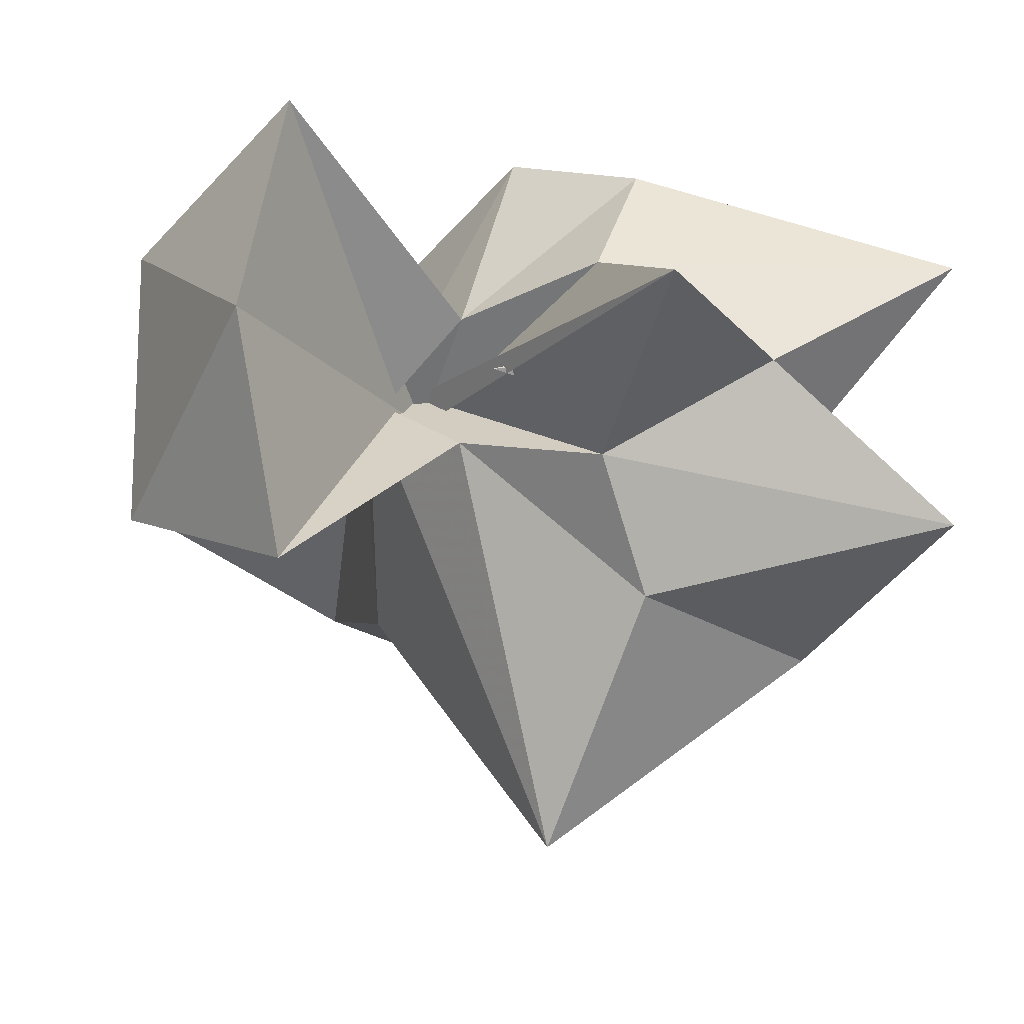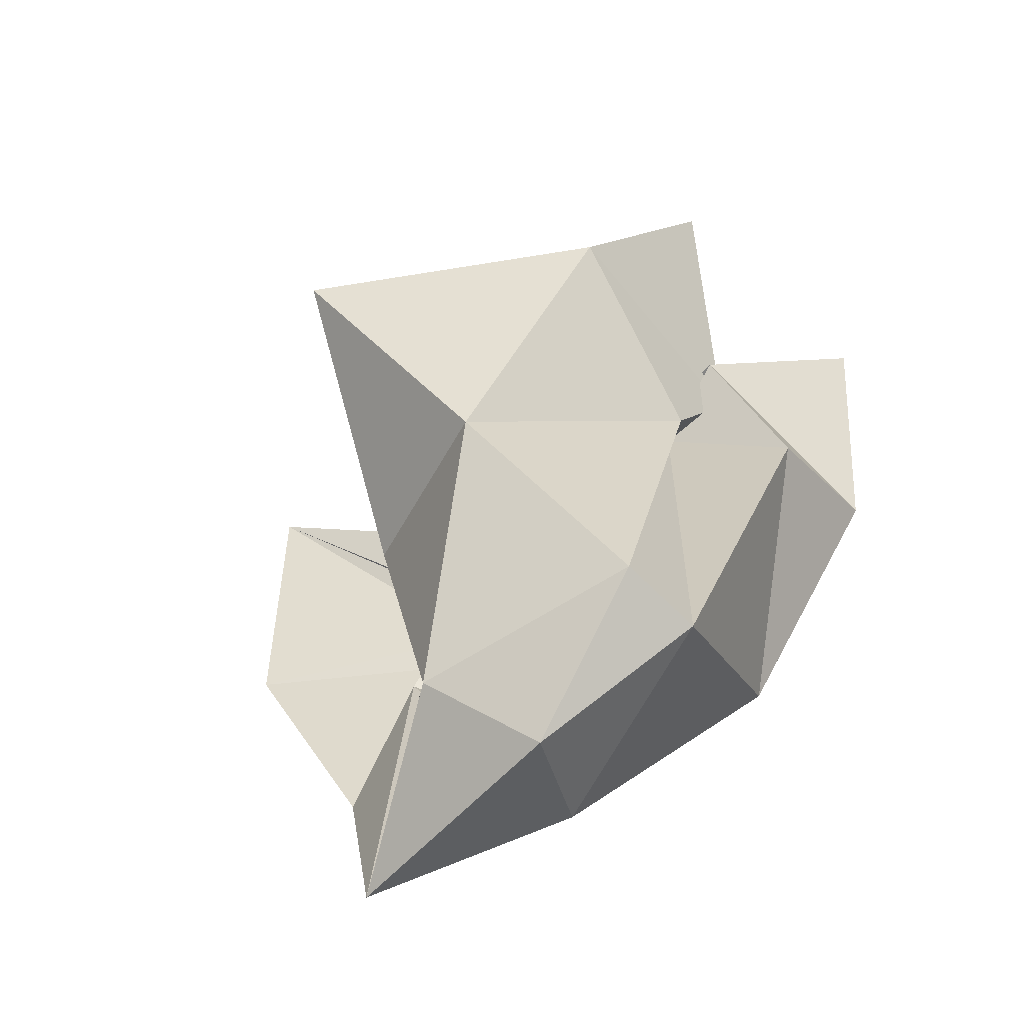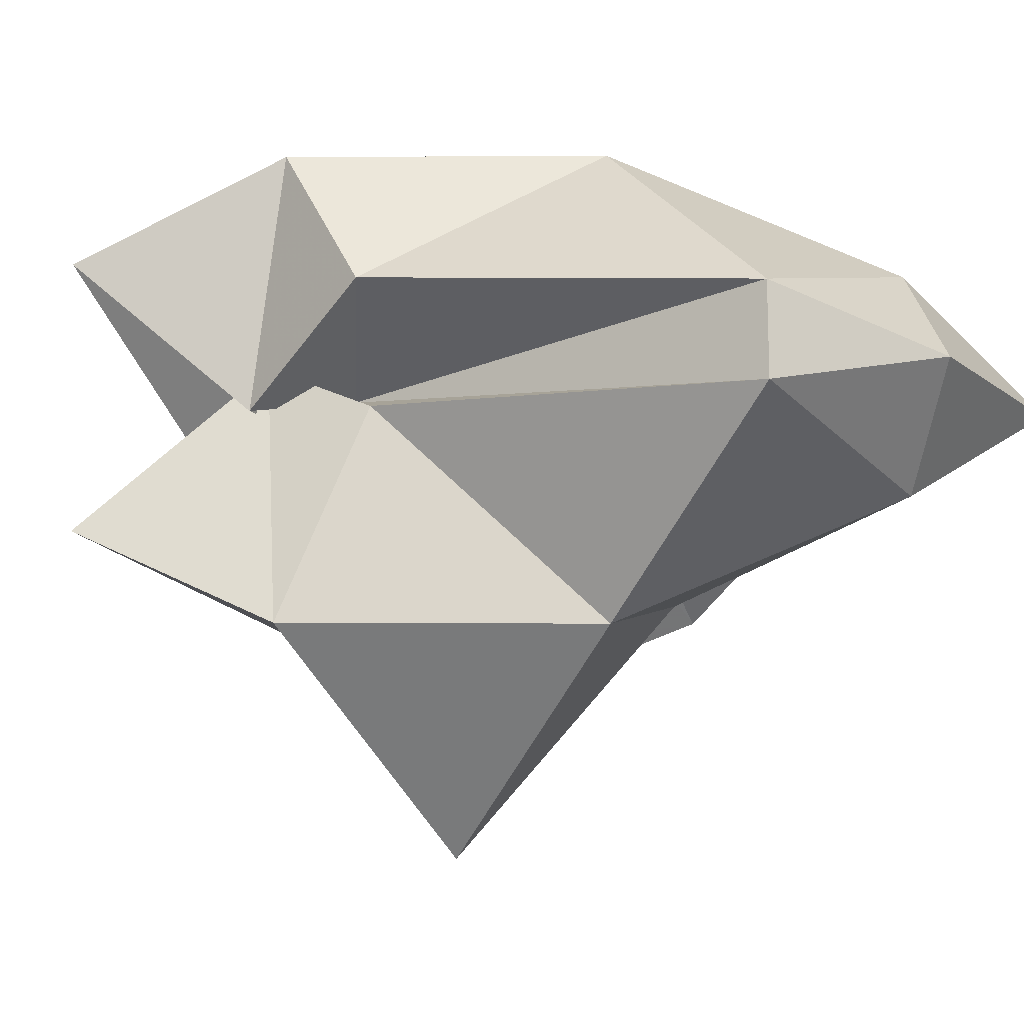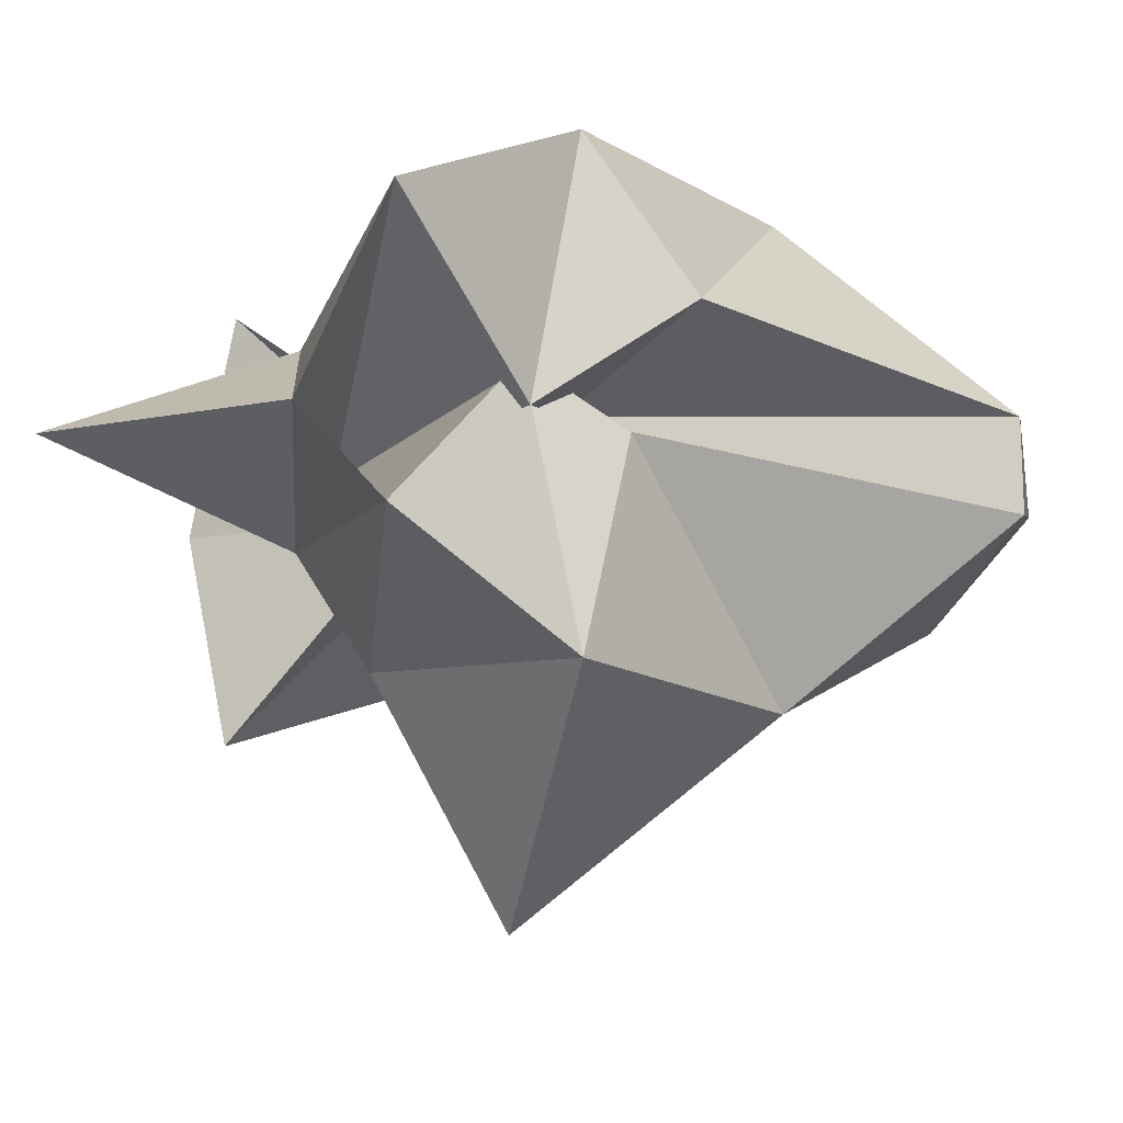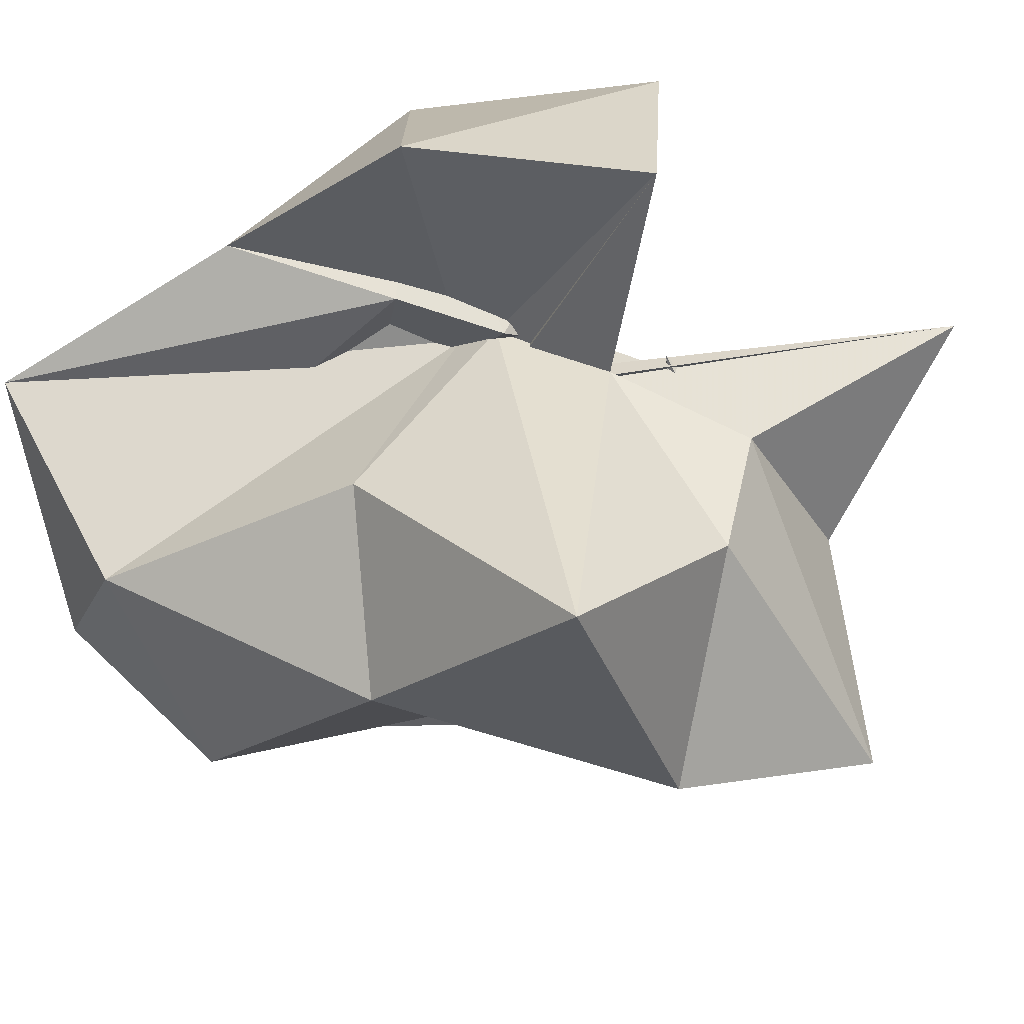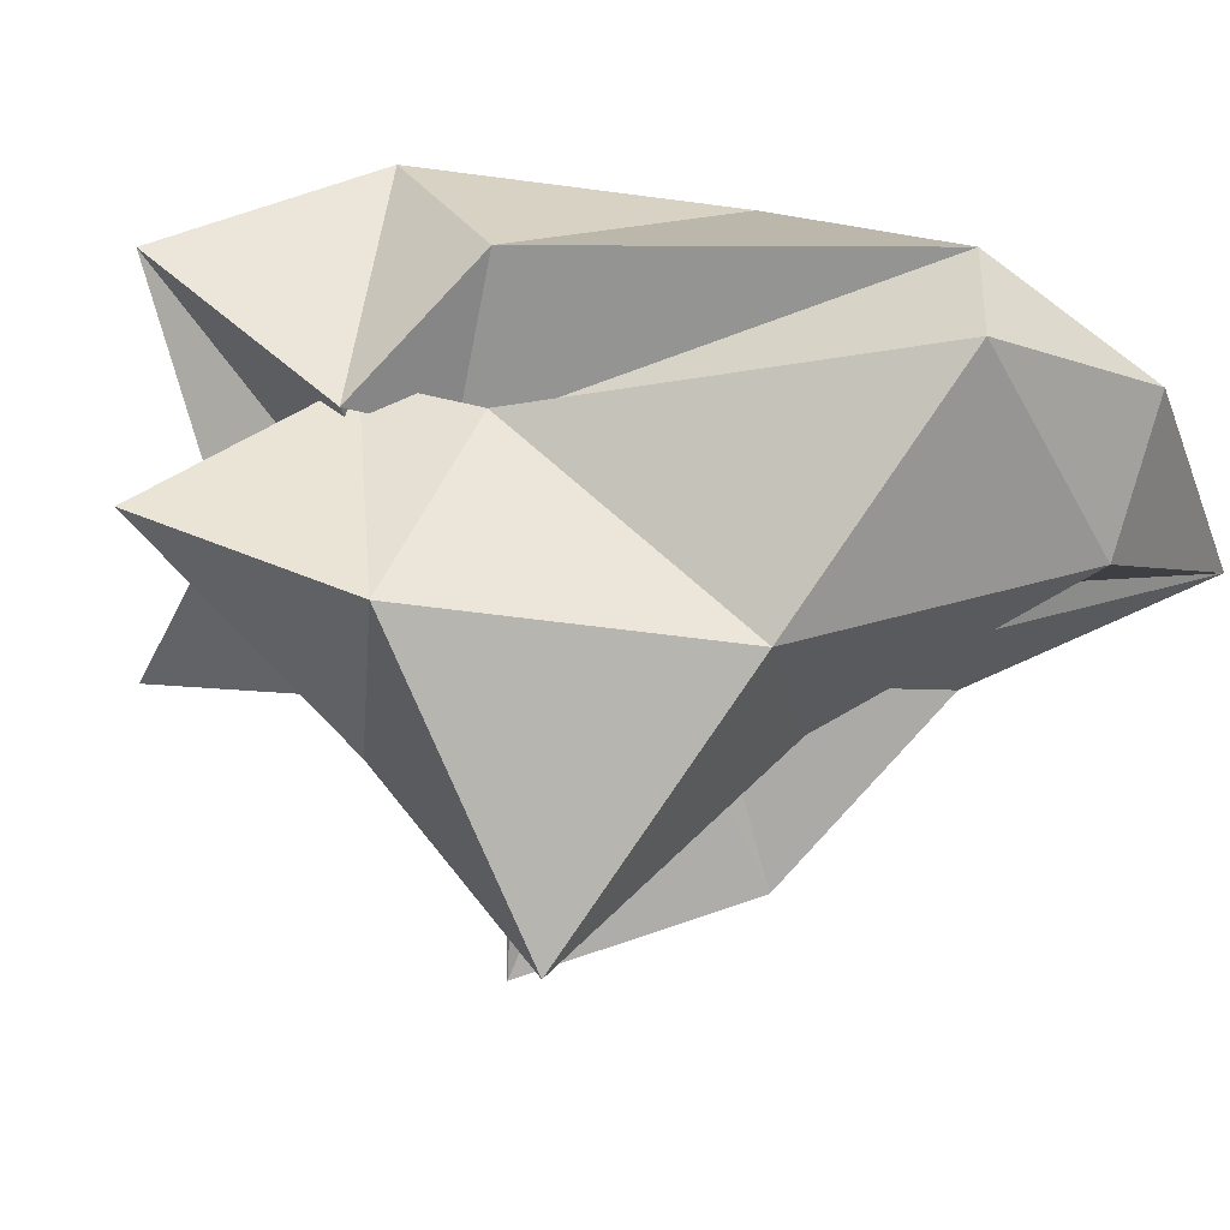
<metadata>
{"format":"obj","ext":"obj","renderer":"f3d","projection":"perspective","resolution":1024,"background":"white","views":[{"elev":-16.0,"azim":-14.2,"up":"+Y"},{"elev":-72.4,"azim":45.8,"up":"+Z"},{"elev":-13.3,"azim":129.2,"up":"+Y"},{"elev":-13.5,"azim":75.8,"up":"+Y"},{"elev":-74.2,"azim":-66.4,"up":"+Y"},{"elev":-36.4,"azim":119.2,"up":"+Y"}]}
</metadata>
<code>
v -0.3283 -0.004027 1.036
v -0.4812 -0.003802 -1.212
v -0.5391 -0.01133 0.3813
v 0.5236 0.2953 0.4577
v -0.1976 0.4844 0.3534
v -0.5802 0.1464 0.2471
v -1.029 0.505 0.5357
v -1.142 -0.004027 0.6166
v -1.029 -0.5131 0.5357
v -0.5842 -0.1459 0.2516
v -0.1908 -0.4981 0.3579
v 0.497 -0.3179 0.4604
v 0.2712 -0.04983 0.1379
v 0.2745 0.5254 0.03645
v -0.4129 0.6117 0.06316
v -0.749 -0.05192 0.05371
v -1.279 0.305 0.03573
v -1.279 -0.313 0.03573
v -0.749 0.01297 0.03301
v -0.3283 -1.004 0.03573
v 0.2853 -0.5449 0.0368
v 0.2104 0.06179 0.1405
v 0.2964 0.1857 -0.2017
v -0.1919 0.5333 -0.5155
v -0.6432 0.4019 -0.3607
v -0.9259 -0.04806 -0.147
v -1.194 -0.004027 -0.4643
v -0.749 0.08075 -0.05993
v -0.639 -0.417 -0.3649
v -0.1899 -0.5435 -0.5175
v 0.1347 -0.05095 -0.1021
v 0.05031 -0.003627 0.01988
v 0.04483 -0.003503 0.5657
v -0.3304 0.216 0.4918
v -0.616 -0.03261 0.008075
v -0.6347 0.03466 0.01604
v -0.3253 -0.2254 0.4941
v -0.0689 0.1054 -1.023
v -0.6258 0.2514 -1.018
v -1.104 0.01442 -1.097
v -0.624 -0.2549 -1.02
v -0.0685 -0.1112 -1.024
f 3 13 4
f 4 13 14
f 4 14 5
f 5 14 15
f 5 15 6
f 6 15 16
f 6 16 7
f 7 16 17
f 7 17 8
f 8 17 18
f 8 18 9
f 9 18 19
f 9 19 10
f 10 19 20
f 10 20 11
f 11 20 21
f 11 21 12
f 12 21 22
f 12 22 3
f 3 22 13
f 13 23 14
f 14 23 24
f 14 24 15
f 15 24 25
f 15 25 16
f 16 25 26
f 16 26 17
f 17 26 27
f 17 27 18
f 18 27 28
f 18 28 19
f 19 28 29
f 19 29 20
f 20 29 30
f 20 30 21
f 21 30 31
f 21 31 22
f 22 31 32
f 22 32 13
f 13 32 23
f 3 4 33
f 33 4 34
f 4 5 34
f 5 6 34
f 34 6 35
f 6 7 35
f 7 8 35
f 35 8 36
f 8 9 36
f 9 10 36
f 36 10 37
f 10 11 37
f 11 12 37
f 37 12 33
f 12 3 33
f 23 38 24
f 24 38 39
f 24 39 25
f 25 39 26
f 26 39 40
f 26 40 27
f 27 40 28
f 28 40 41
f 28 41 29
f 29 41 30
f 30 41 42
f 30 42 31
f 31 42 32
f 32 42 38
f 32 38 23
f 33 34 1
f 34 35 1
f 35 36 1
f 36 37 1
f 37 33 1
f 39 38 2
f 40 39 2
f 41 40 2
f 42 41 2
f 38 42 2

</code>
